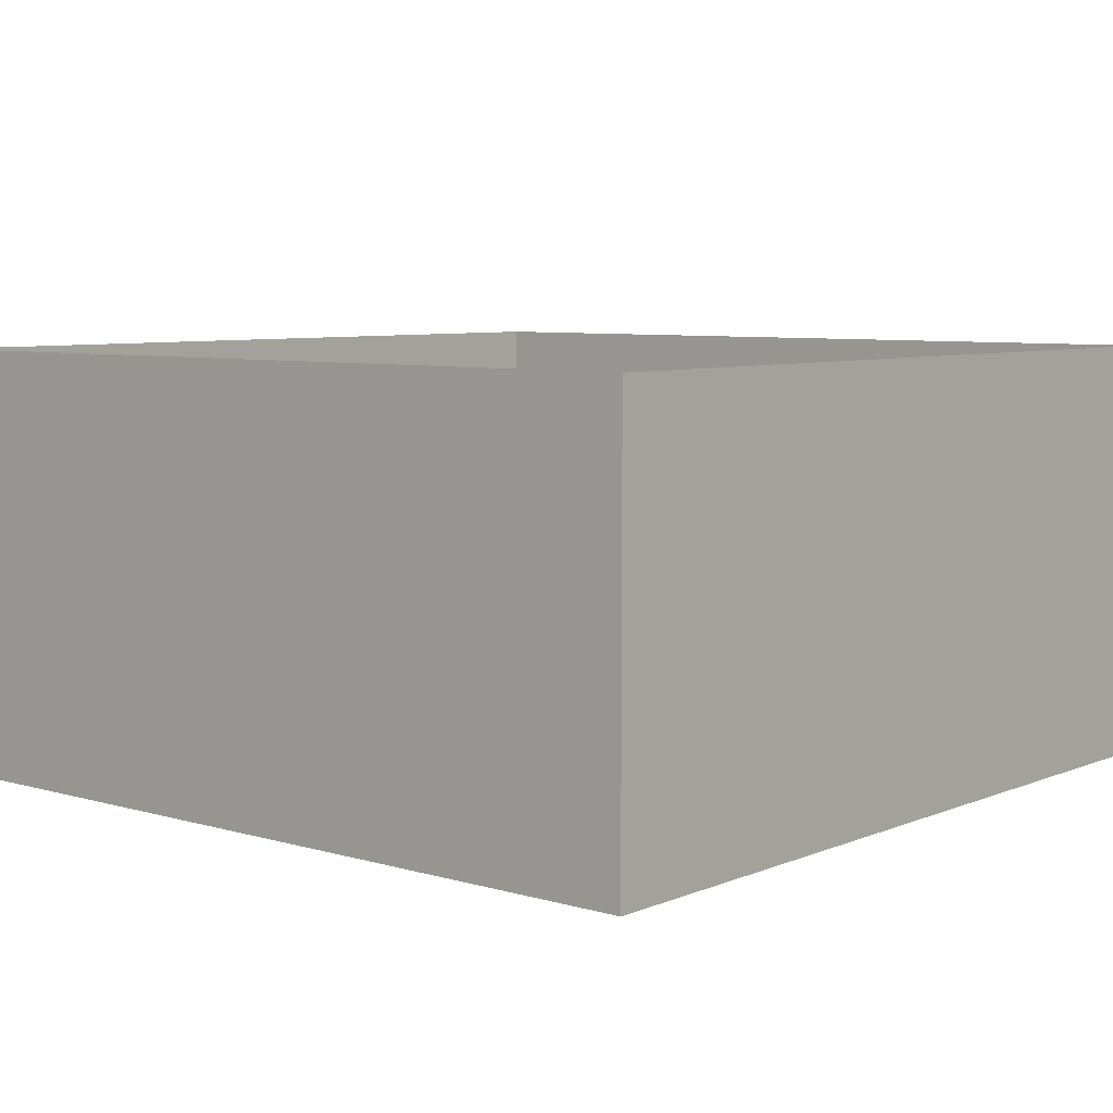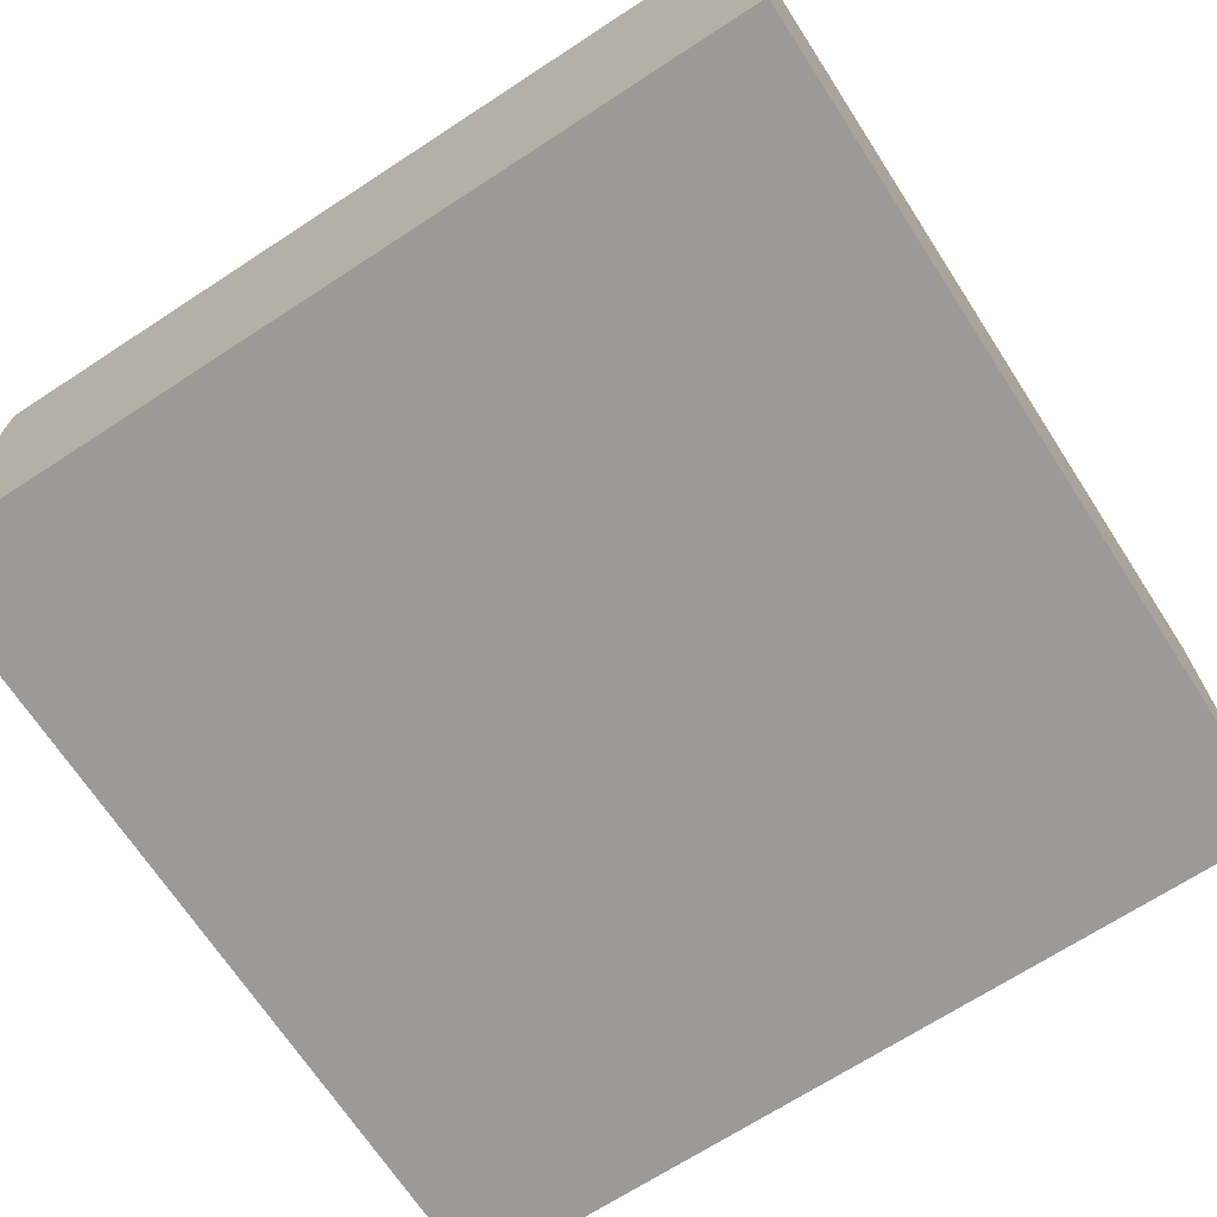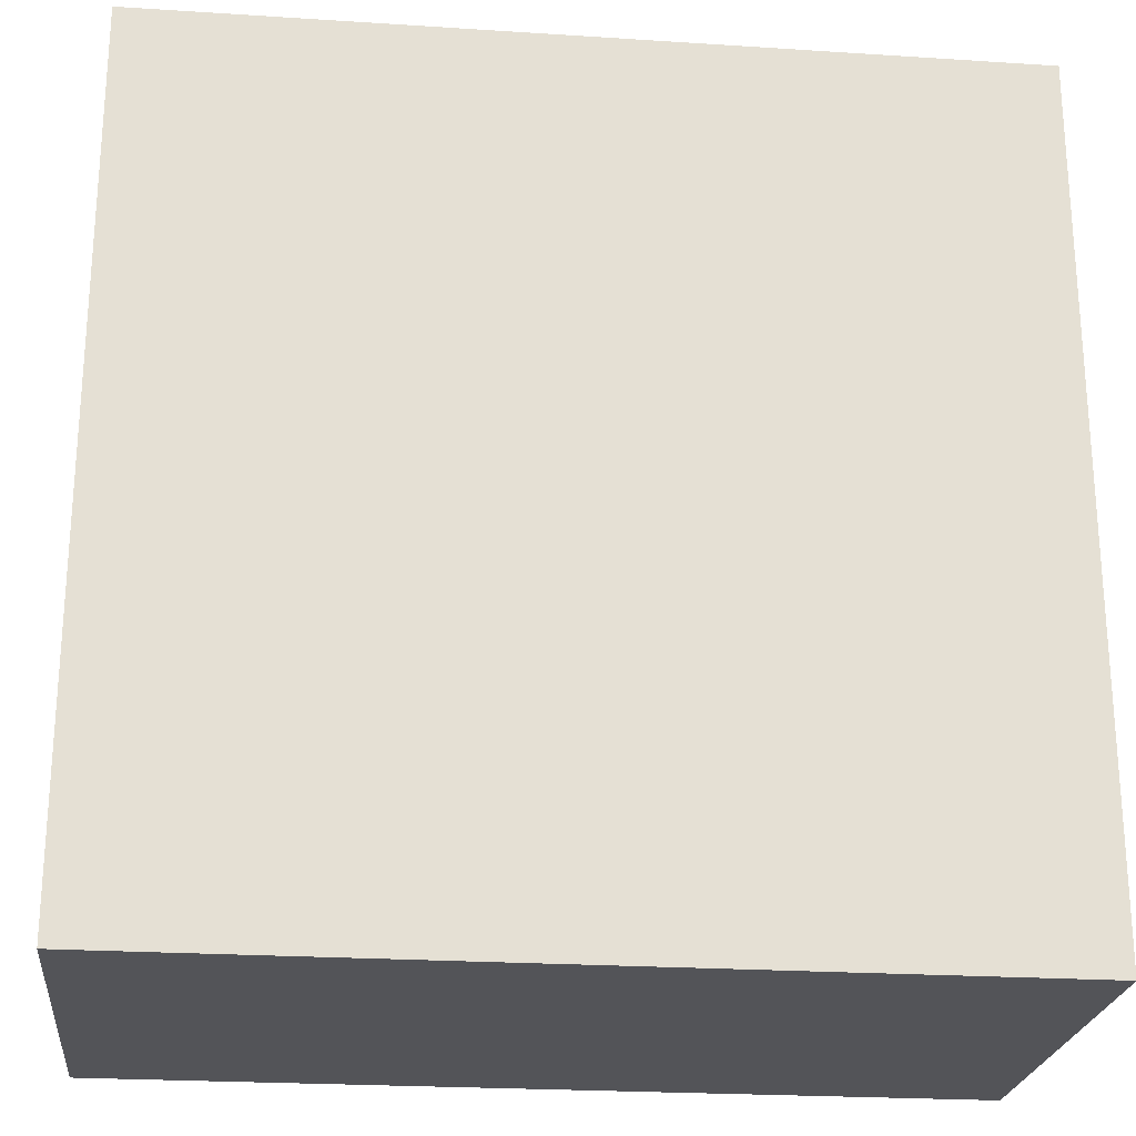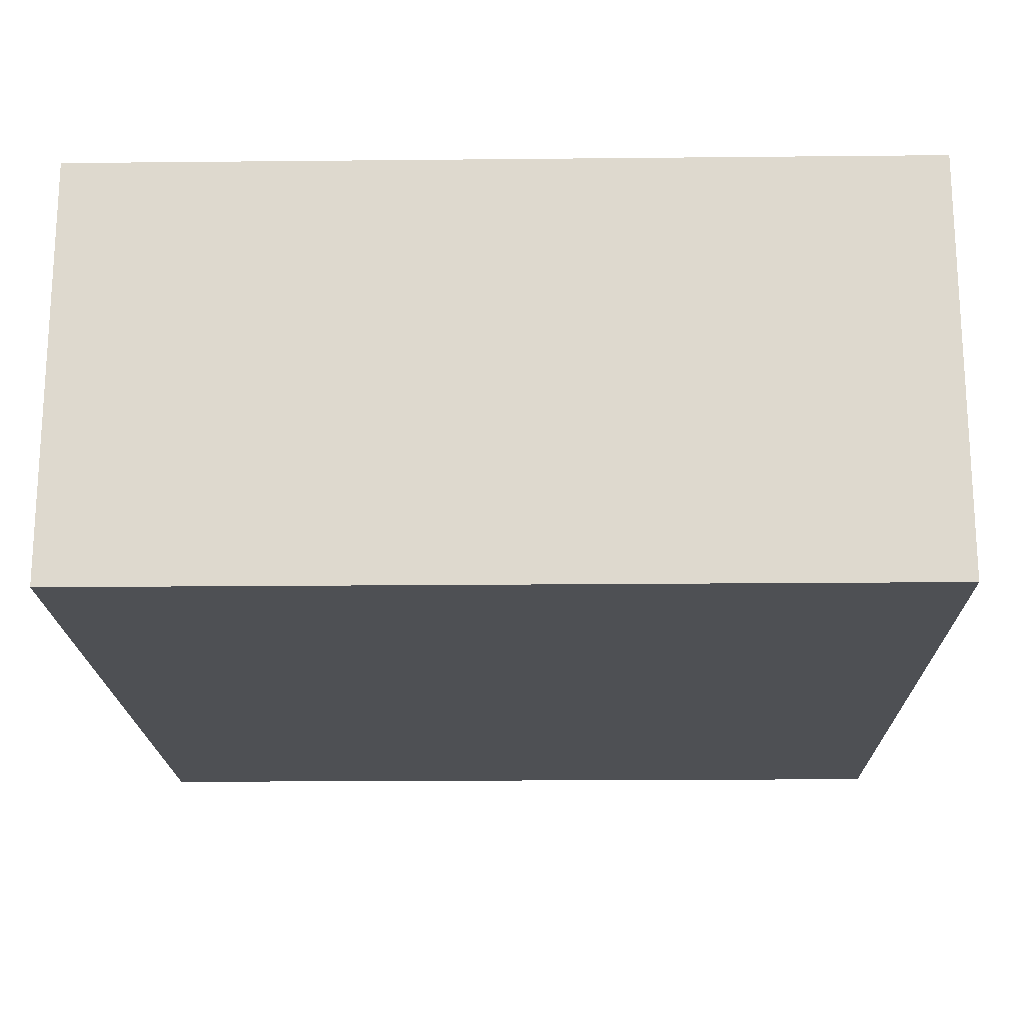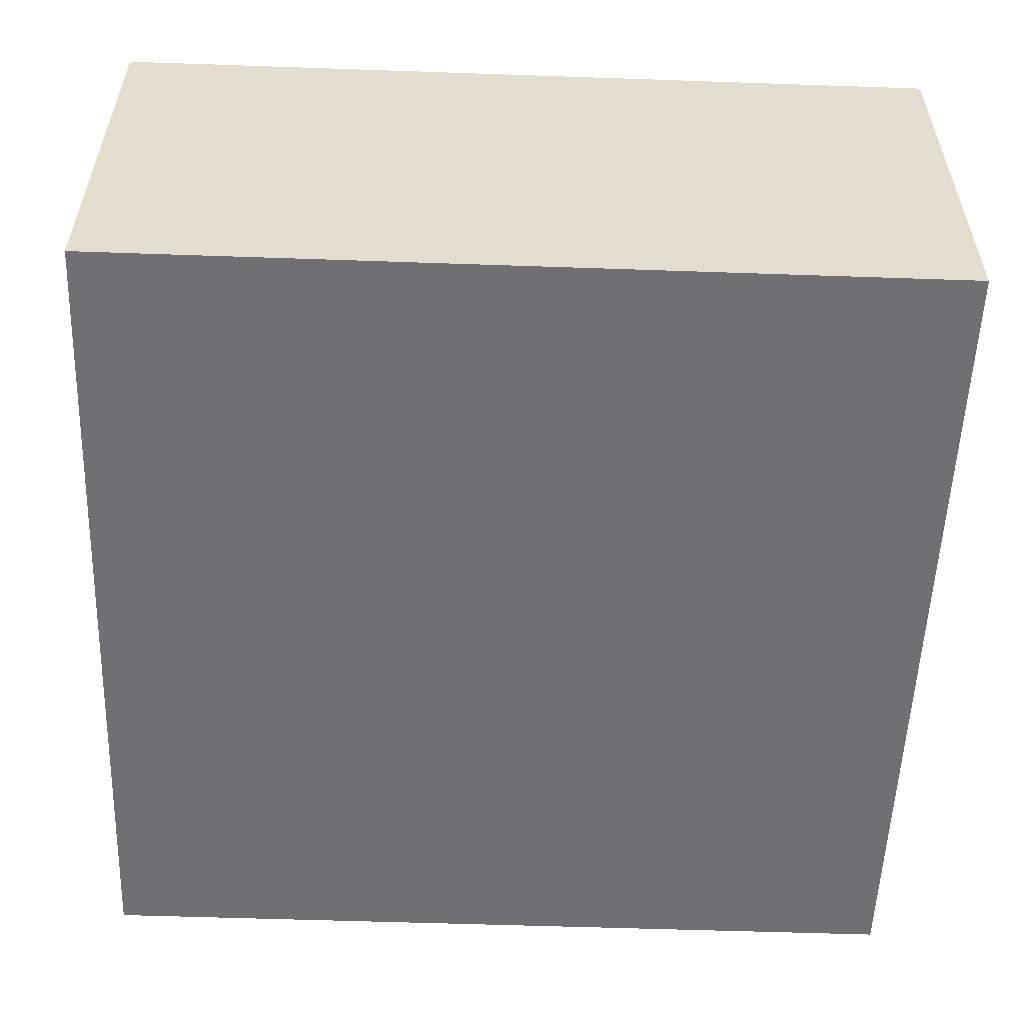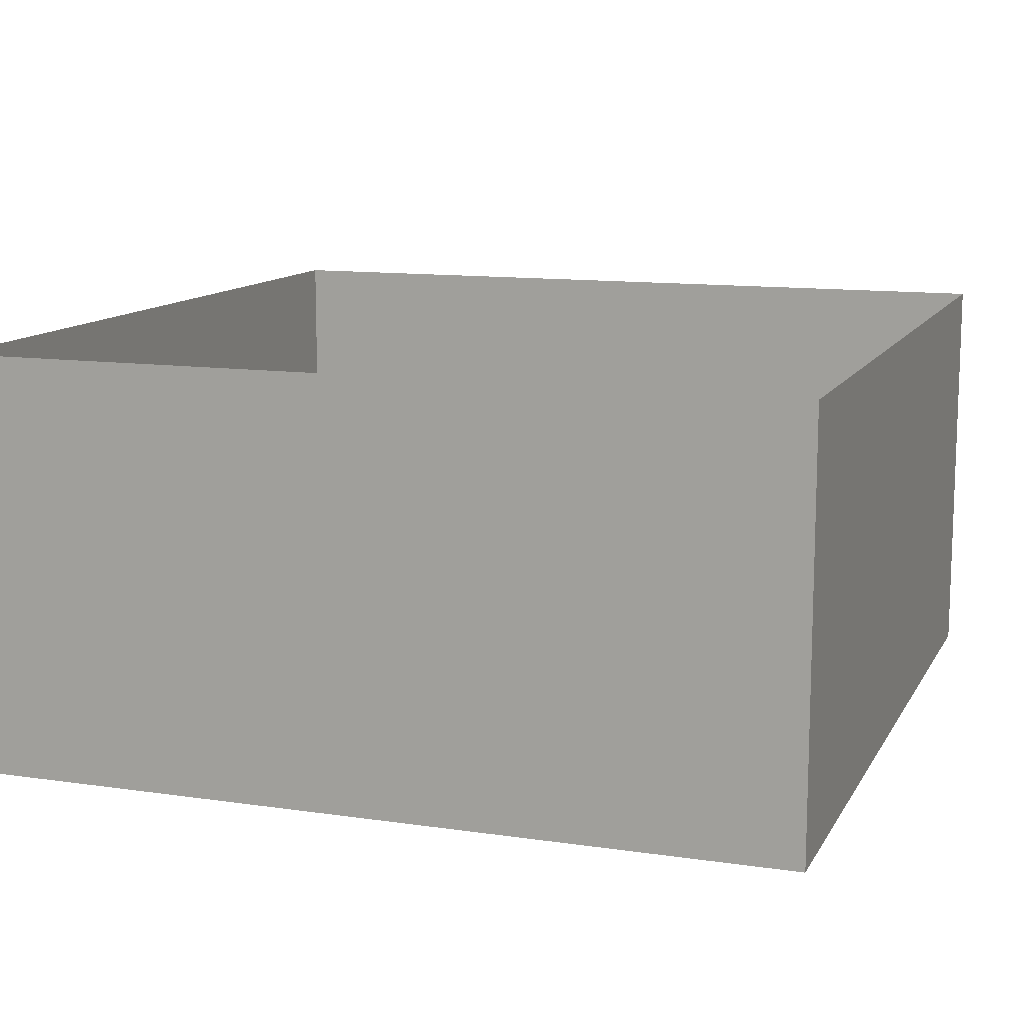
<metadata>
{"format":"obj","ext":"obj","renderer":"f3d","projection":"perspective","resolution":1024,"background":"white","views":[{"elev":6.8,"azim":-49.8,"up":"+Y"},{"elev":-69.4,"azim":-56.9,"up":"+Y"},{"elev":-23.6,"azim":-6.2,"up":"+Z"},{"elev":-18.7,"azim":1.1,"up":"+Y"},{"elev":-55.0,"azim":87.9,"up":"+Y"},{"elev":12.0,"azim":109.3,"up":"+Y"}]}
</metadata>
<code>
v 220 -200 210
v 220 -210 210
v 220 -210 230
v 240 -200 210
v 240 -200 230
v 240 -210 210
v 220 -200 230
v 240 -210 230
f 1 4 2
f 4 6 2
f 4 5 6
f 5 8 6
f 5 7 8
f 7 3 8
f 2 6 3
f 6 8 3
f 7 1 3
f 1 2 3

</code>
